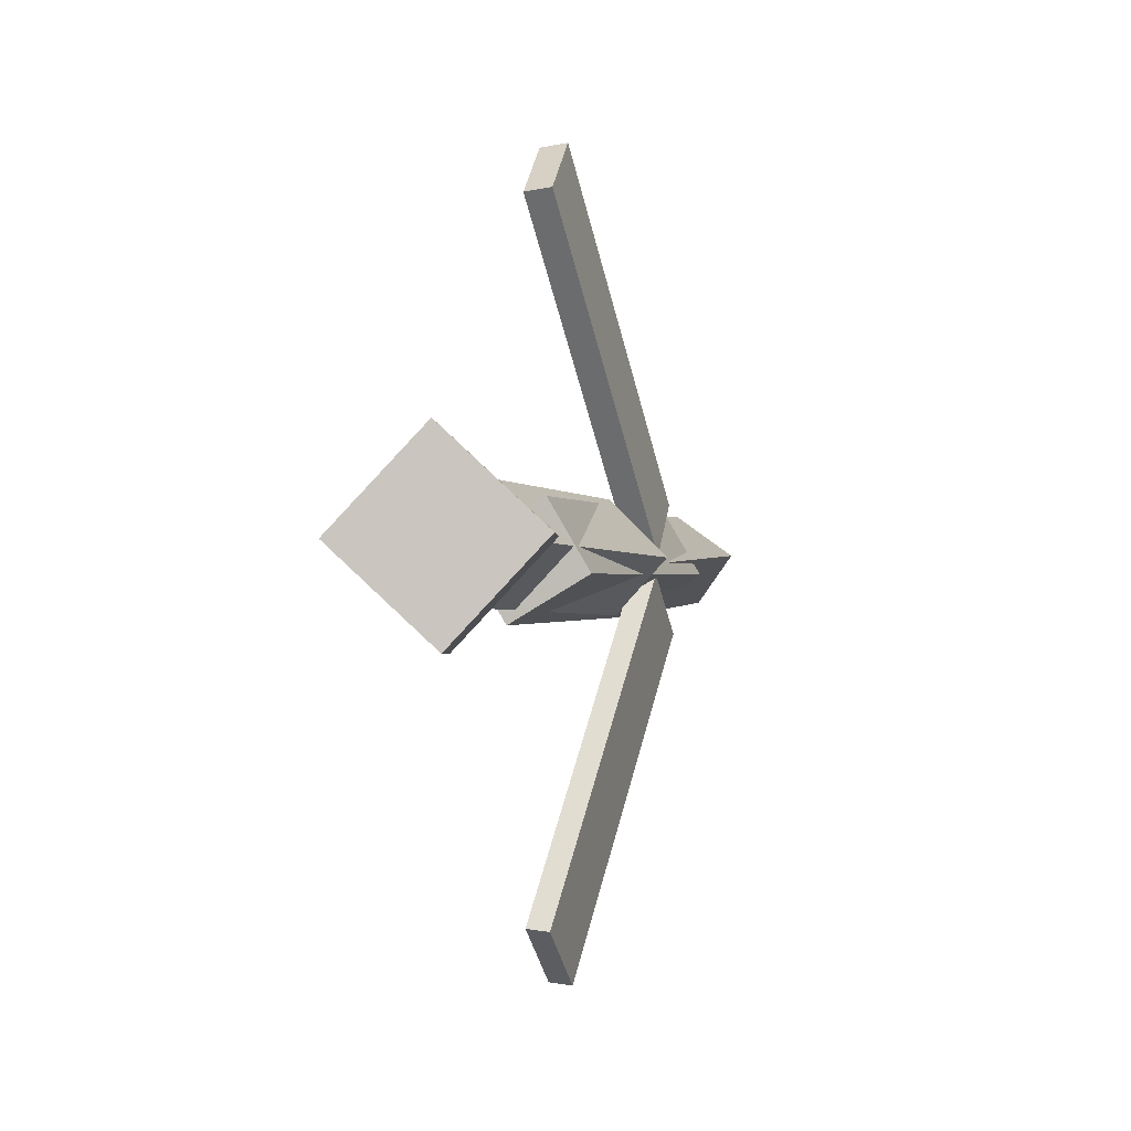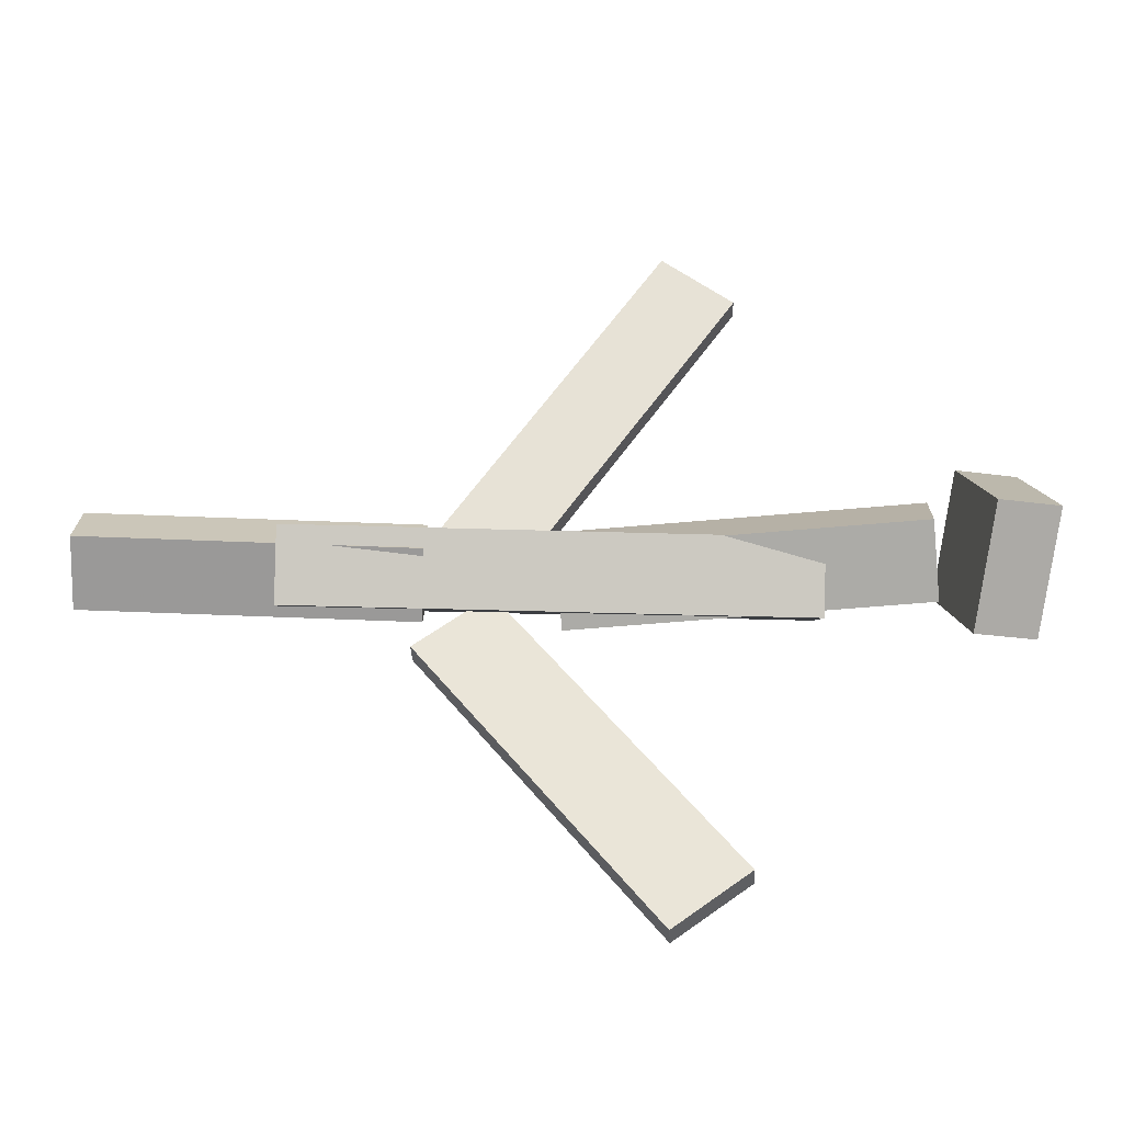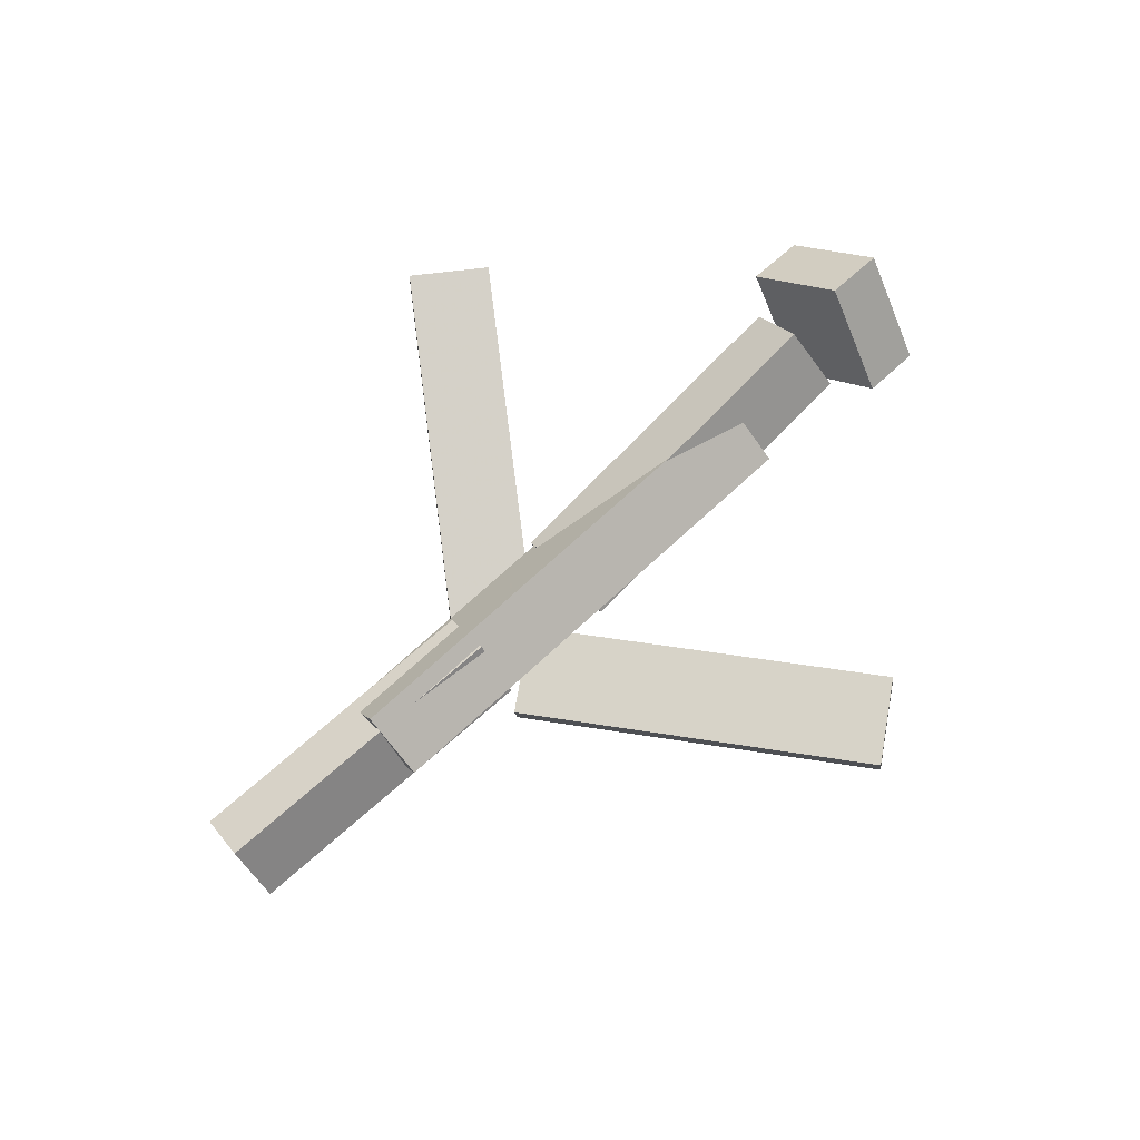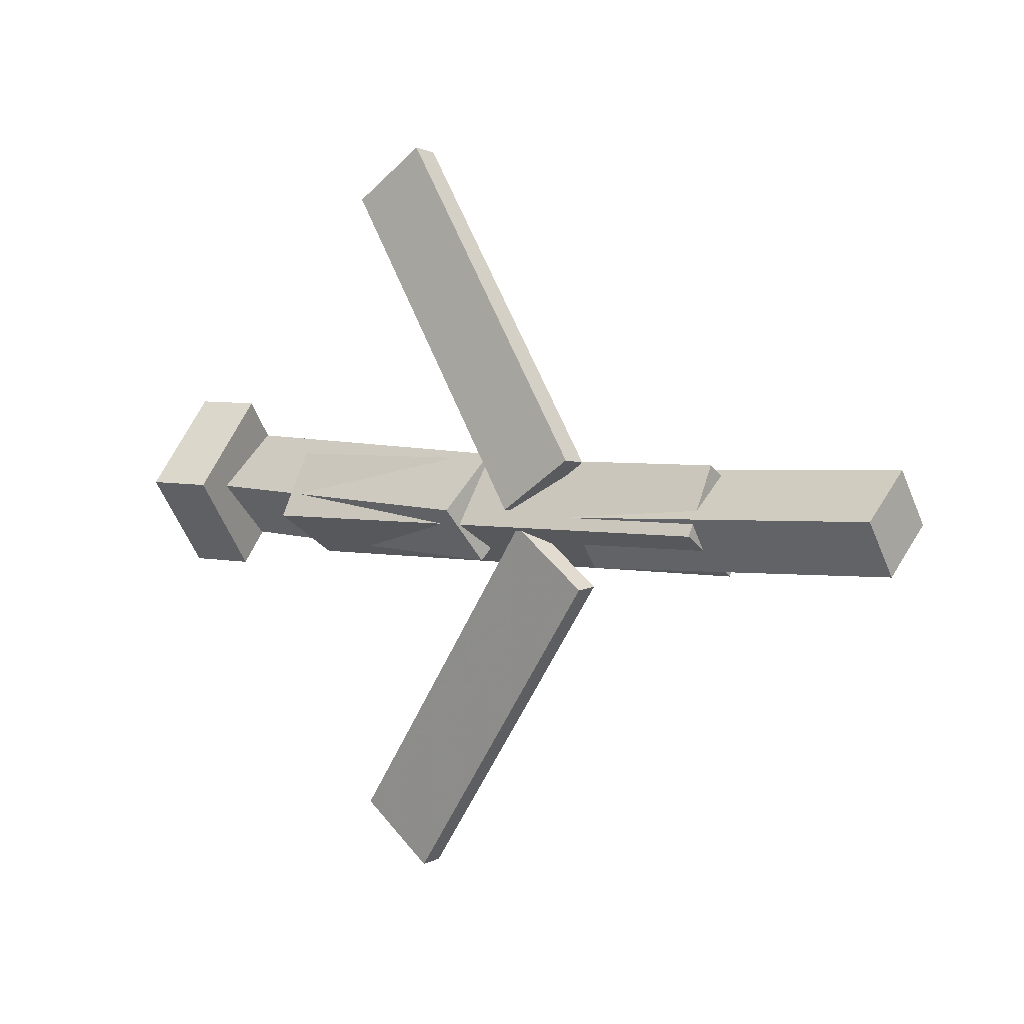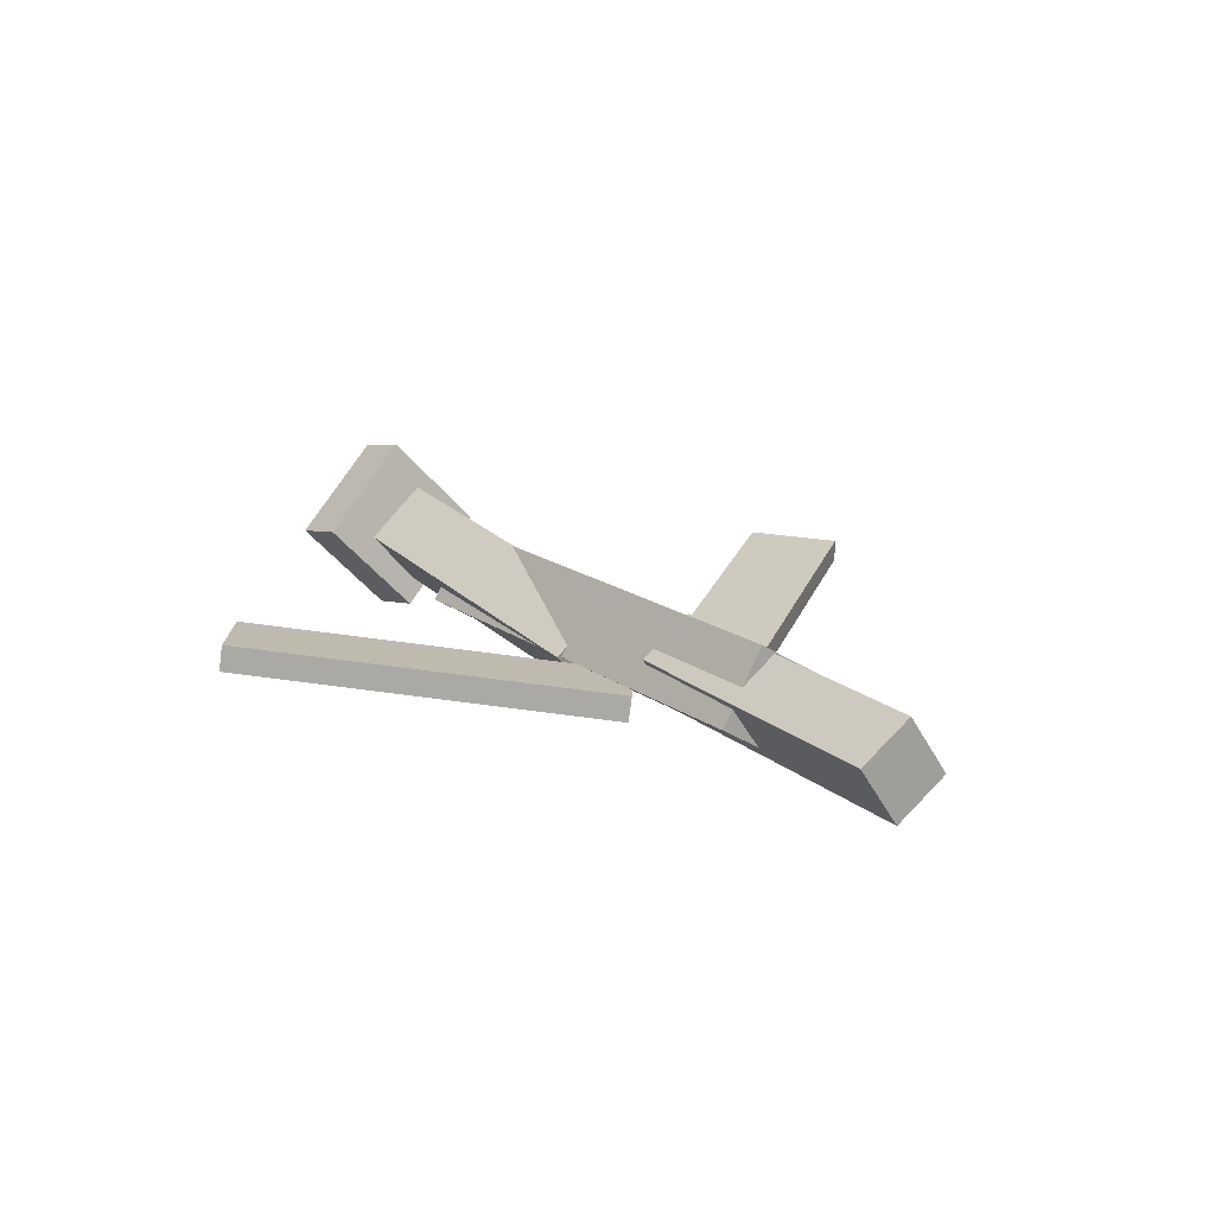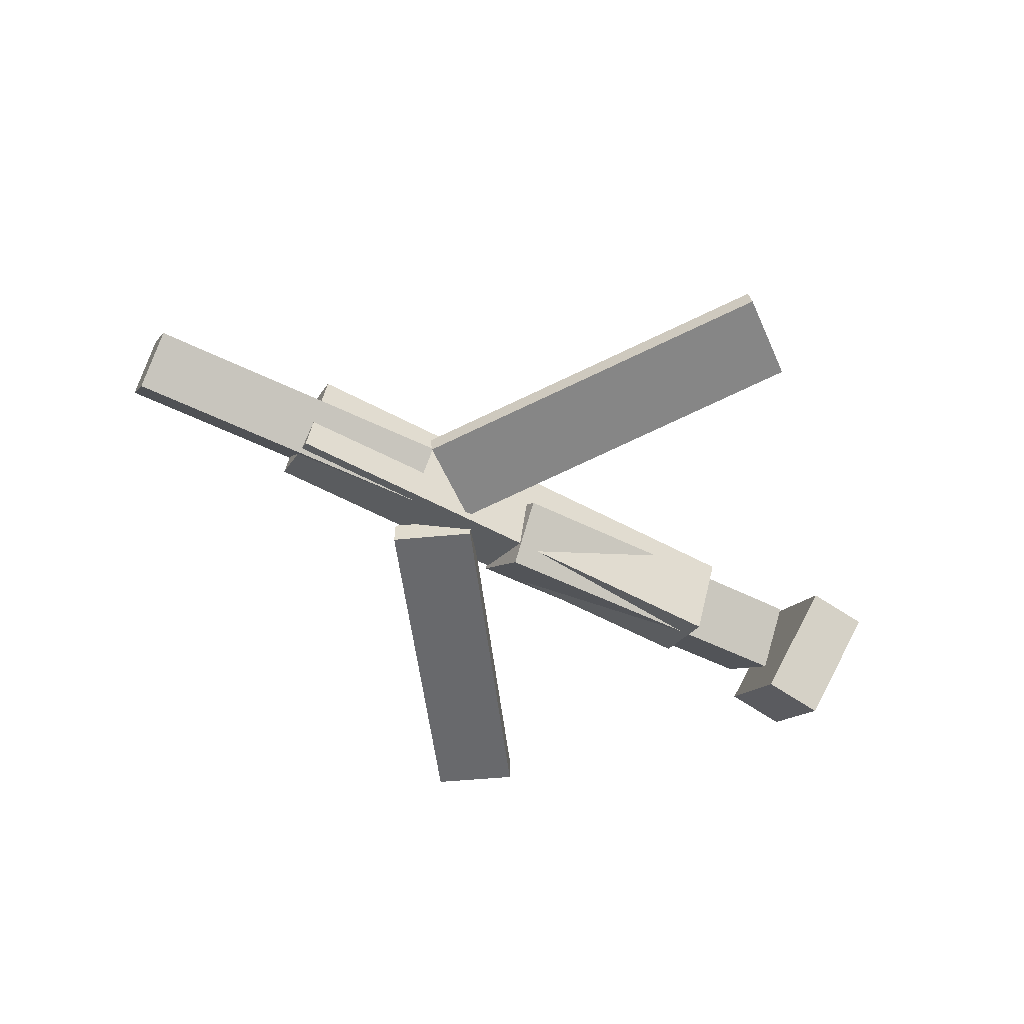
<metadata>
{"format":"obj","ext":"obj","renderer":"f3d","projection":"perspective","resolution":1024,"background":"white","views":[{"elev":-0.7,"azim":-77.0,"up":"+Z"},{"elev":-33.6,"azim":177.8,"up":"+Z"},{"elev":72.5,"azim":137.1,"up":"+Y"},{"elev":4.2,"azim":36.8,"up":"+Z"},{"elev":16.1,"azim":55.3,"up":"+Y"},{"elev":-60.3,"azim":151.1,"up":"+Y"}]}
</metadata>
<code>
v 0.1244 -0.07477 -0.05768
v 0.06343 -0.07262 -0.01151
v 0.1226 -0.09277 -0.05916
v 0.06168 -0.09061 -0.01299
v -0.06284 -0.03618 -0.3065
v -0.1238 -0.03403 -0.2604
v -0.06459 -0.05417 -0.308
v -0.1255 -0.05202 -0.2618
f 1.0 7.0 5.0
f 1.0 3.0 7.0
f 1.0 4.0 3.0
f 1.0 2.0 4.0
f 3.0 8.0 7.0
f 3.0 4.0 8.0
f 5.0 7.0 8.0
f 5.0 8.0 6.0
f 1.0 5.0 6.0
f 1.0 6.0 2.0
f 2.0 6.0 8.0
f 2.0 8.0 4.0
v -0.1862 -0.06391 0.03757
v 0.225 -0.06543 0.04017
v -0.1857 -0.005421 0.002919
v 0.2254 -0.006936 0.005513
v -0.186 -0.09476 -0.01448
v 0.2252 -0.09627 -0.01188
v -0.1855 -0.03626 -0.04913
v 0.2256 -0.03778 -0.04654
f 9.0 15.0 13.0
f 9.0 11.0 15.0
f 9.0 12.0 11.0
f 9.0 10.0 12.0
f 11.0 16.0 15.0
f 11.0 12.0 16.0
f 13.0 15.0 16.0
f 13.0 16.0 14.0
f 9.0 13.0 14.0
f 9.0 14.0 10.0
f 10.0 14.0 16.0
f 10.0 16.0 12.0
v -0.2719 -0.02962 -0.03664
v -0.2765 -0.06982 0.006385
v -0.2642 0.01612 0.006926
v -0.2688 -0.02407 0.04995
v 0.009686 -0.06986 -0.04394
v 0.005057 -0.1101 -0.0009175
v 0.01735 -0.02412 -0.000377
v 0.01273 -0.06431 0.04265
f 17.0 23.0 21.0
f 17.0 19.0 23.0
f 17.0 20.0 19.0
f 17.0 18.0 20.0
f 19.0 24.0 23.0
f 19.0 20.0 24.0
f 21.0 23.0 24.0
f 21.0 24.0 22.0
f 17.0 21.0 22.0
f 17.0 22.0 18.0
f 18.0 22.0 24.0
f 18.0 24.0 20.0
v 0.3769 -0.04931 0.04083
v 0.3792 -0.01956 -0.0007267
v 0.1132 -0.04211 0.03157
v 0.1155 -0.01236 -0.009989
v 0.3768 -0.0977 0.006186
v 0.3791 -0.06796 -0.03537
v 0.1131 -0.09051 -0.003076
v 0.1154 -0.06076 -0.04463
f 25.0 31.0 29.0
f 25.0 27.0 31.0
f 25.0 28.0 27.0
f 25.0 26.0 28.0
f 27.0 32.0 31.0
f 27.0 28.0 32.0
f 29.0 31.0 32.0
f 29.0 32.0 30.0
f 25.0 29.0 30.0
f 25.0 30.0 26.0
f 26.0 30.0 32.0
f 26.0 32.0 28.0
v -0.2946 -0.02726 -0.0658
v -0.3445 -0.03608 -0.06454
v -0.306 0.04737 0.004434
v -0.3559 0.03855 0.005694
v -0.2808 -0.09476 0.008154
v -0.3307 -0.1036 0.009414
v -0.2922 -0.02013 0.07839
v -0.3422 -0.02895 0.07965
f 33.0 39.0 37.0
f 33.0 35.0 39.0
f 33.0 36.0 35.0
f 33.0 34.0 36.0
f 35.0 40.0 39.0
f 35.0 36.0 40.0
f 37.0 39.0 40.0
f 37.0 40.0 38.0
f 33.0 37.0 38.0
f 33.0 38.0 34.0
f 34.0 38.0 40.0
f 34.0 40.0 36.0
v 0.1092 -0.09195 0.04151
v 0.05147 -0.09419 0.0005994
v 0.1102 -0.07085 0.03894
v 0.05248 -0.07308 -0.001972
v -0.07183 -0.05246 0.2949
v -0.1296 -0.0547 0.254
v -0.07082 -0.03136 0.2923
v -0.1286 -0.03359 0.2514
f 41.0 47.0 45.0
f 41.0 43.0 47.0
f 41.0 44.0 43.0
f 41.0 42.0 44.0
f 43.0 48.0 47.0
f 43.0 44.0 48.0
f 45.0 47.0 48.0
f 45.0 48.0 46.0
f 41.0 45.0 46.0
f 41.0 46.0 42.0
f 42.0 46.0 48.0
f 42.0 48.0 44.0

</code>
